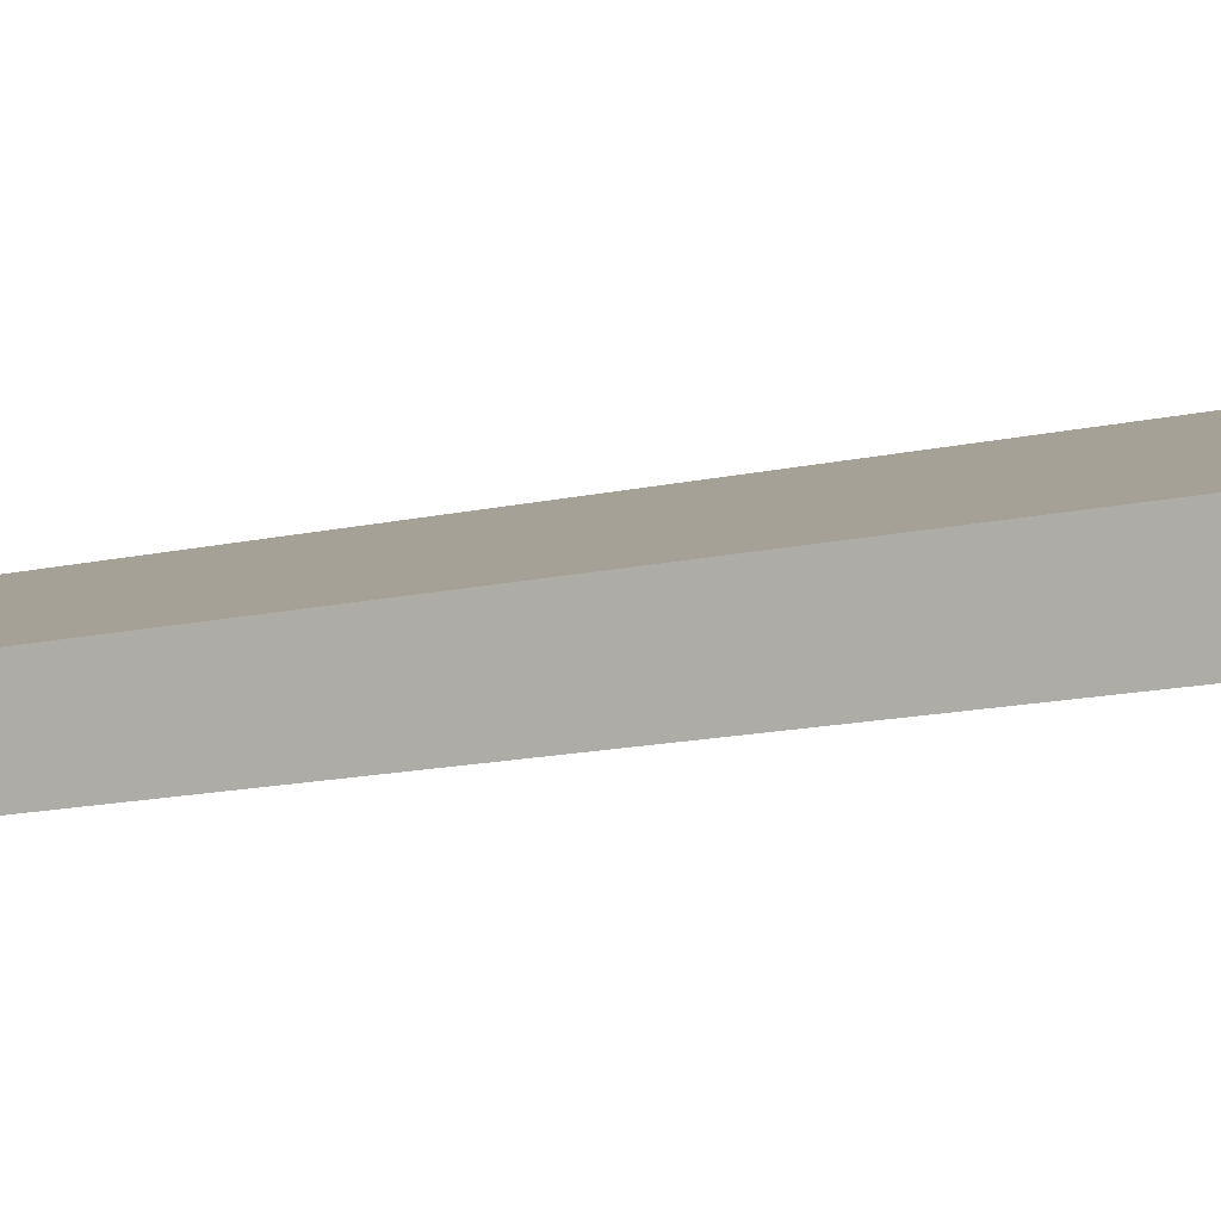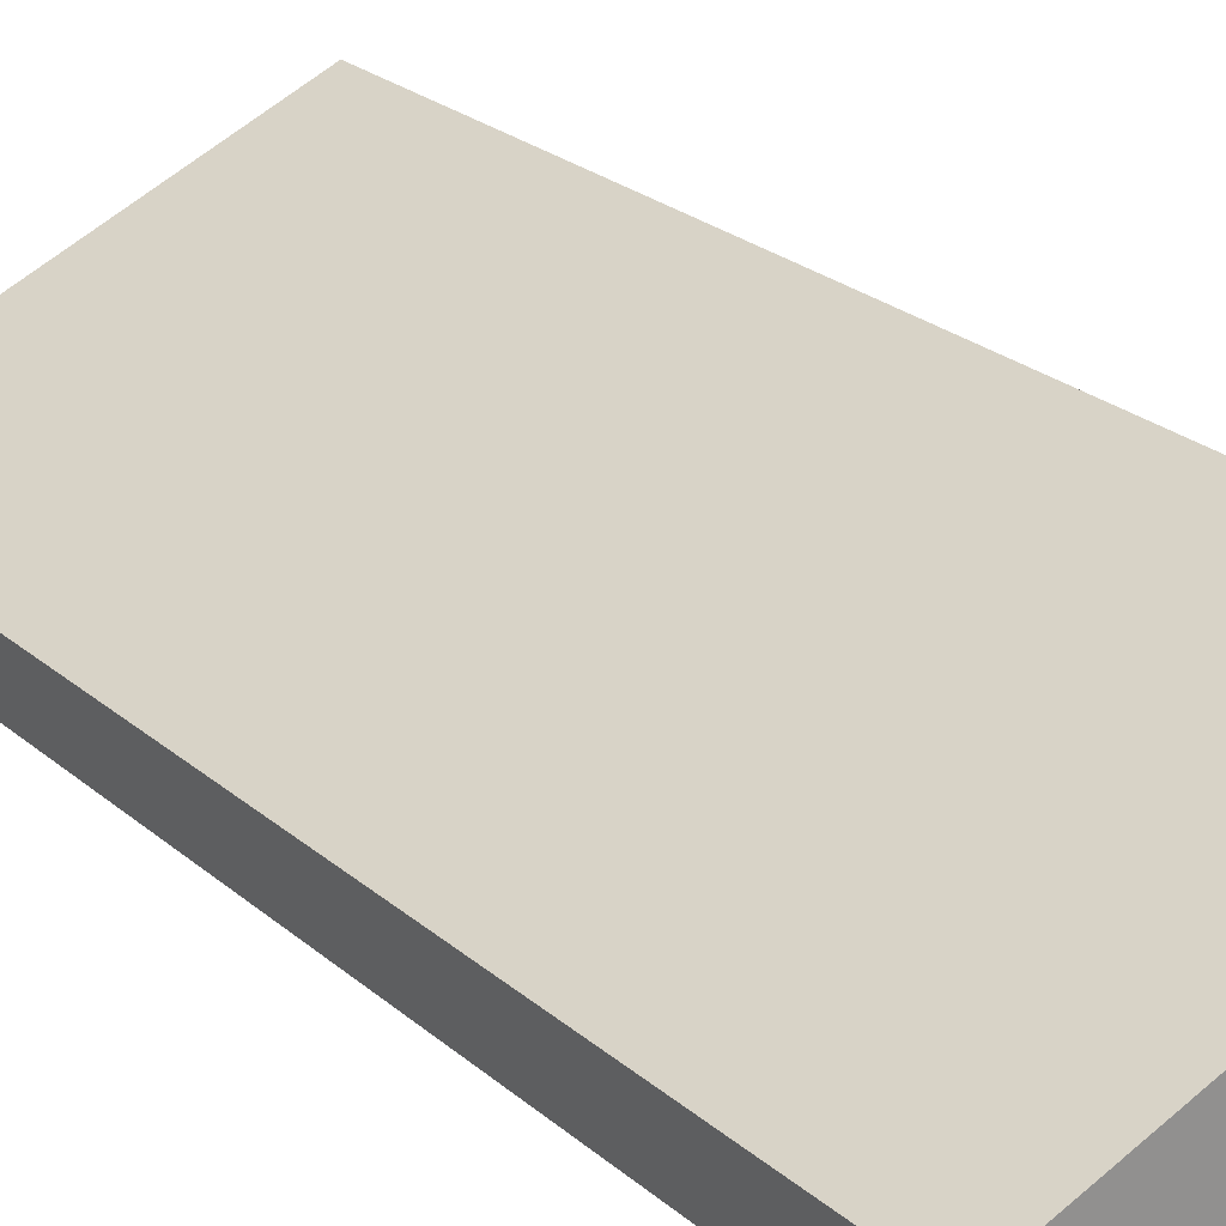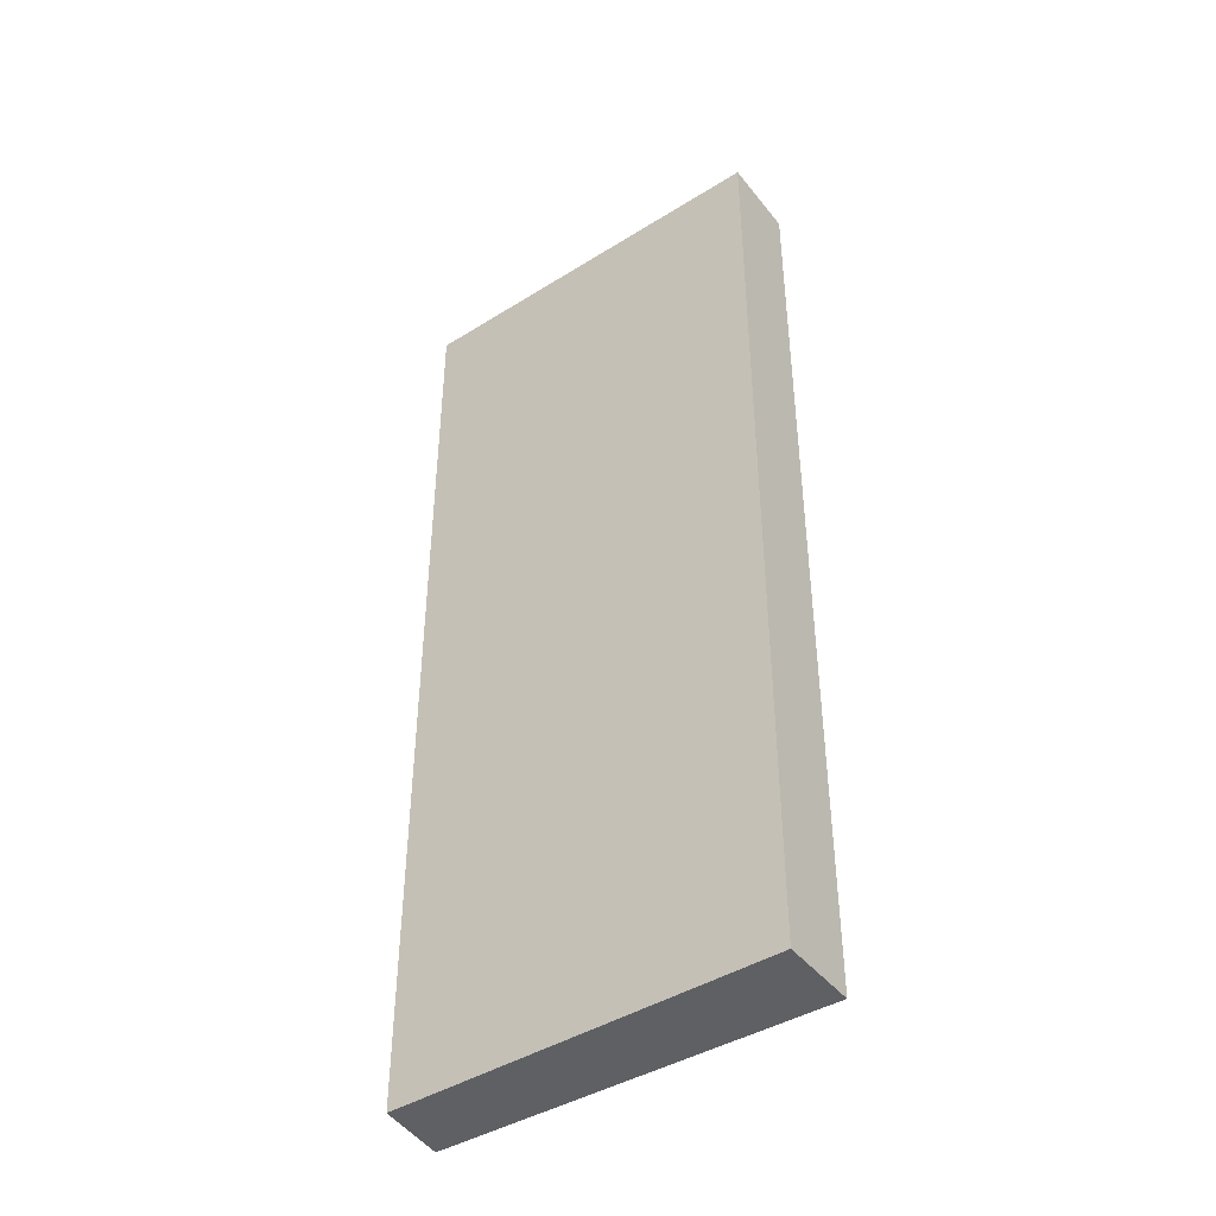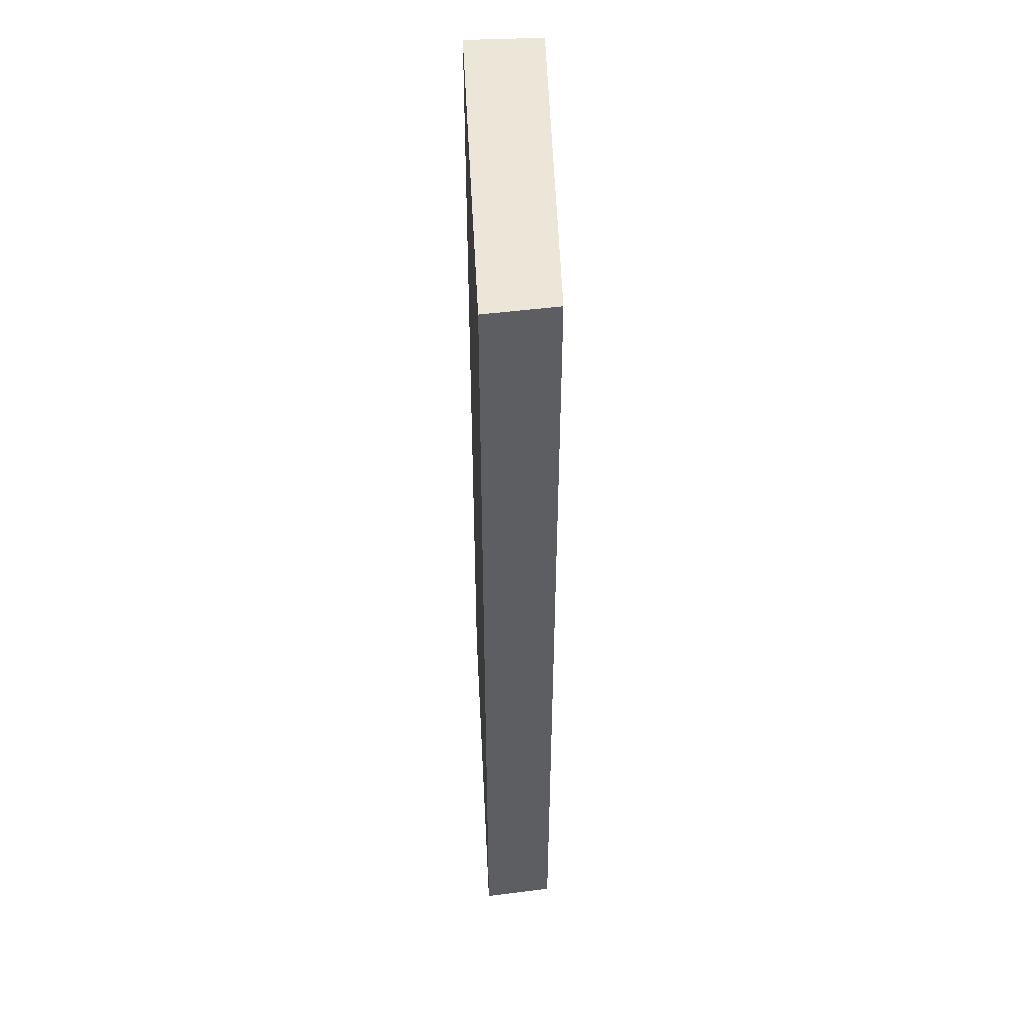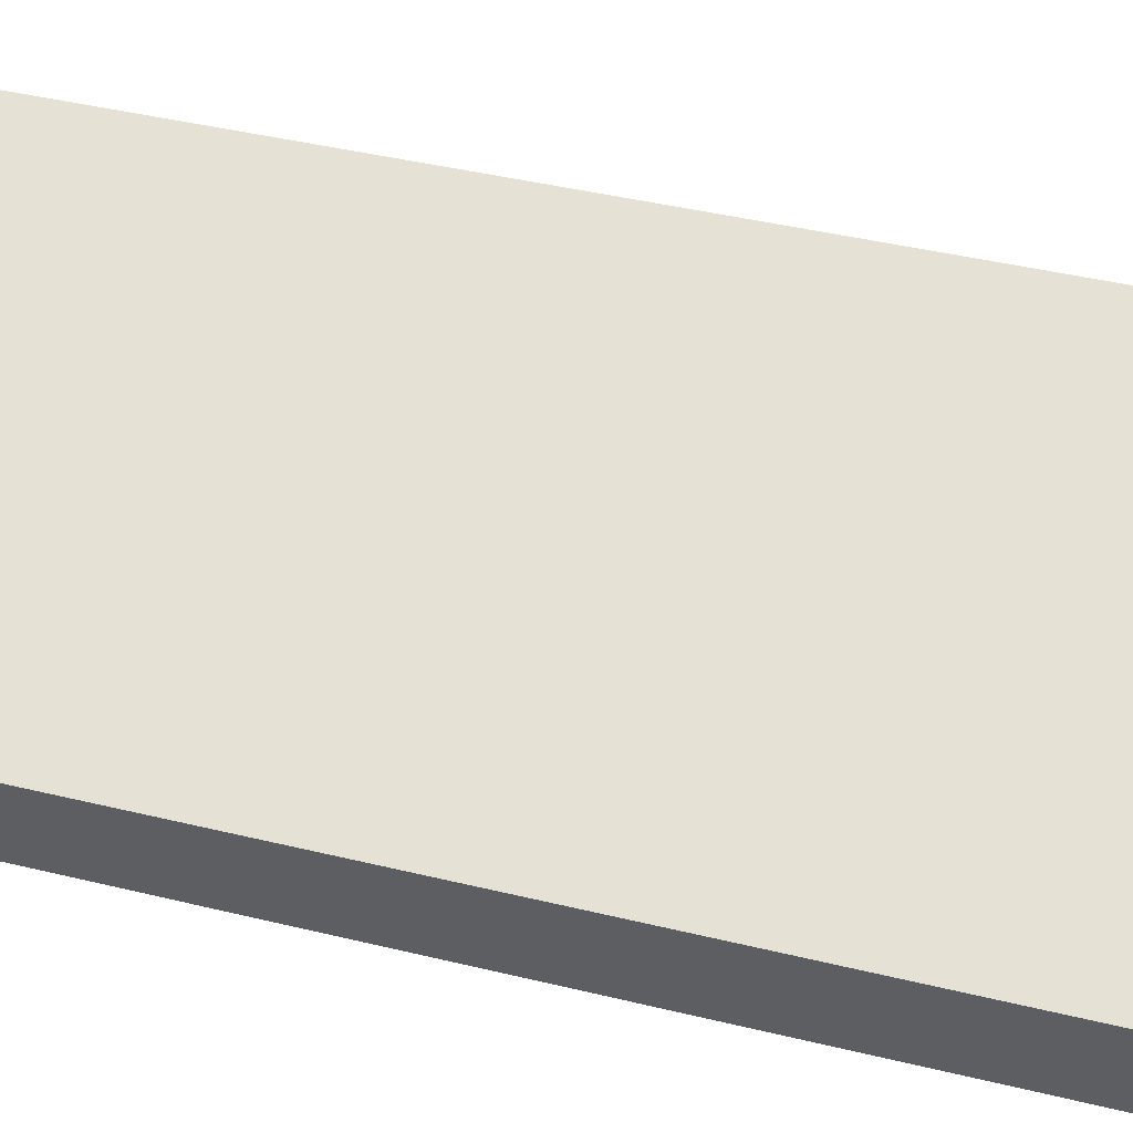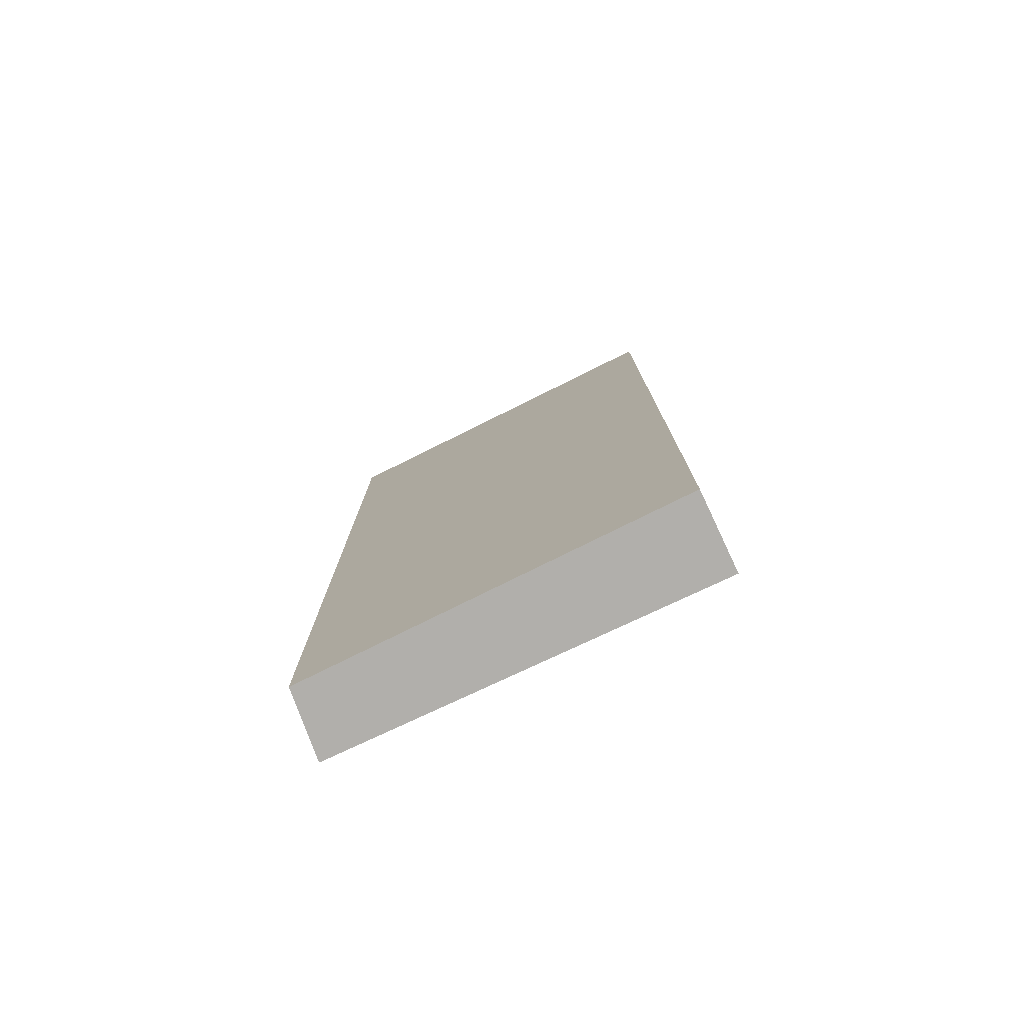
<metadata>
{"format":"obj","ext":"obj","renderer":"f3d","projection":"perspective","resolution":1024,"background":"white","views":[{"elev":-14.9,"azim":-64.5,"up":"+Z"},{"elev":24.1,"azim":-35.7,"up":"+Z"},{"elev":-43.4,"azim":13.8,"up":"+Y"},{"elev":48.6,"azim":-114.3,"up":"+Y"},{"elev":36.9,"azim":-71.9,"up":"+Z"},{"elev":-78.2,"azim":3.7,"up":"+Y"}]}
</metadata>
<code>
v  4.704 11.65 0.909
v  0 11.65 7.135e-16
v  4.347 11.65 1.815
v  0.244 11.65 -0.842
v  0 0 0
v  4.347 -1.111e-16 1.815
v  4.704 -5.566e-17 0.909
v  0.244 5.156e-17 -0.842
g defaultobject
f 1 2 3
f 2 1 4
f 5 3 2
f 3 5 6
f 6 1 3
f 1 6 7
f 7 4 1
f 4 7 8
f 8 2 4
f 2 8 5
f 5 7 6
f 7 5 8

</code>
